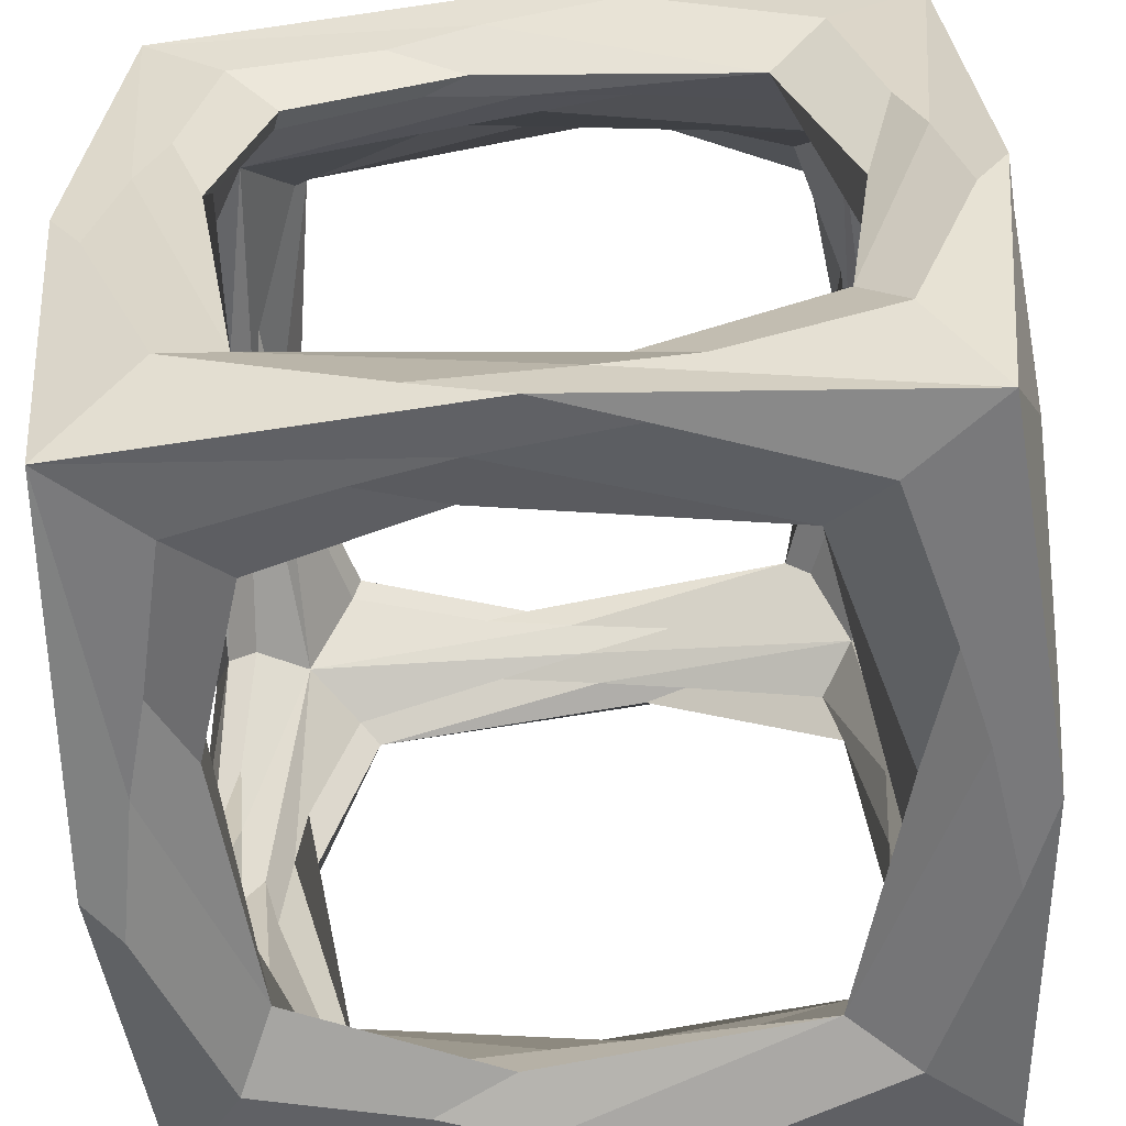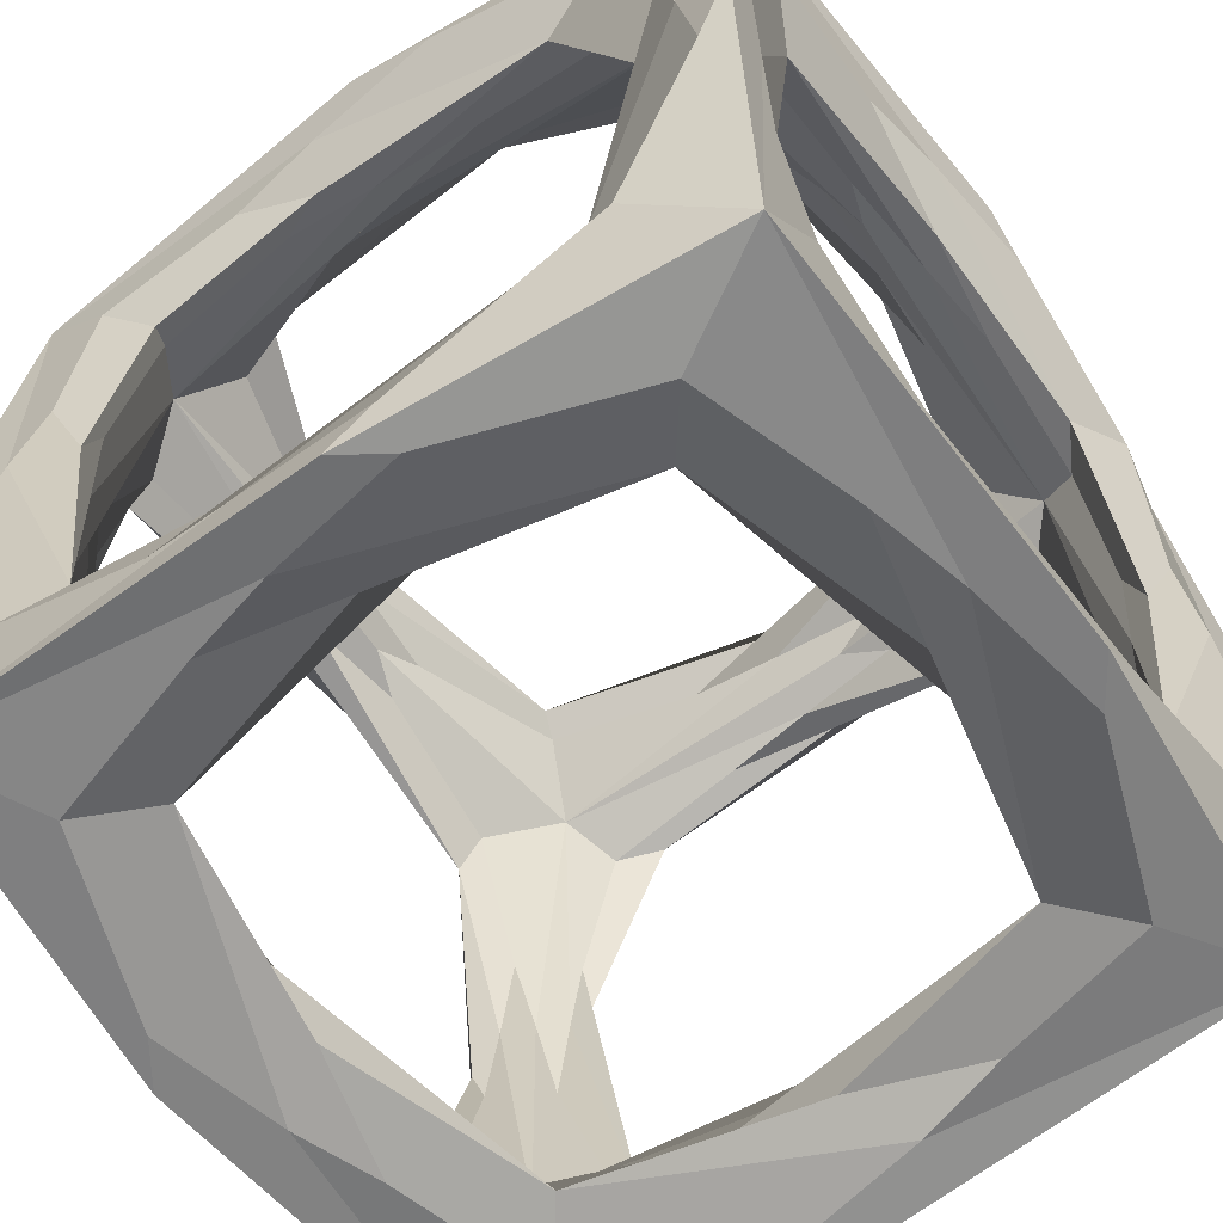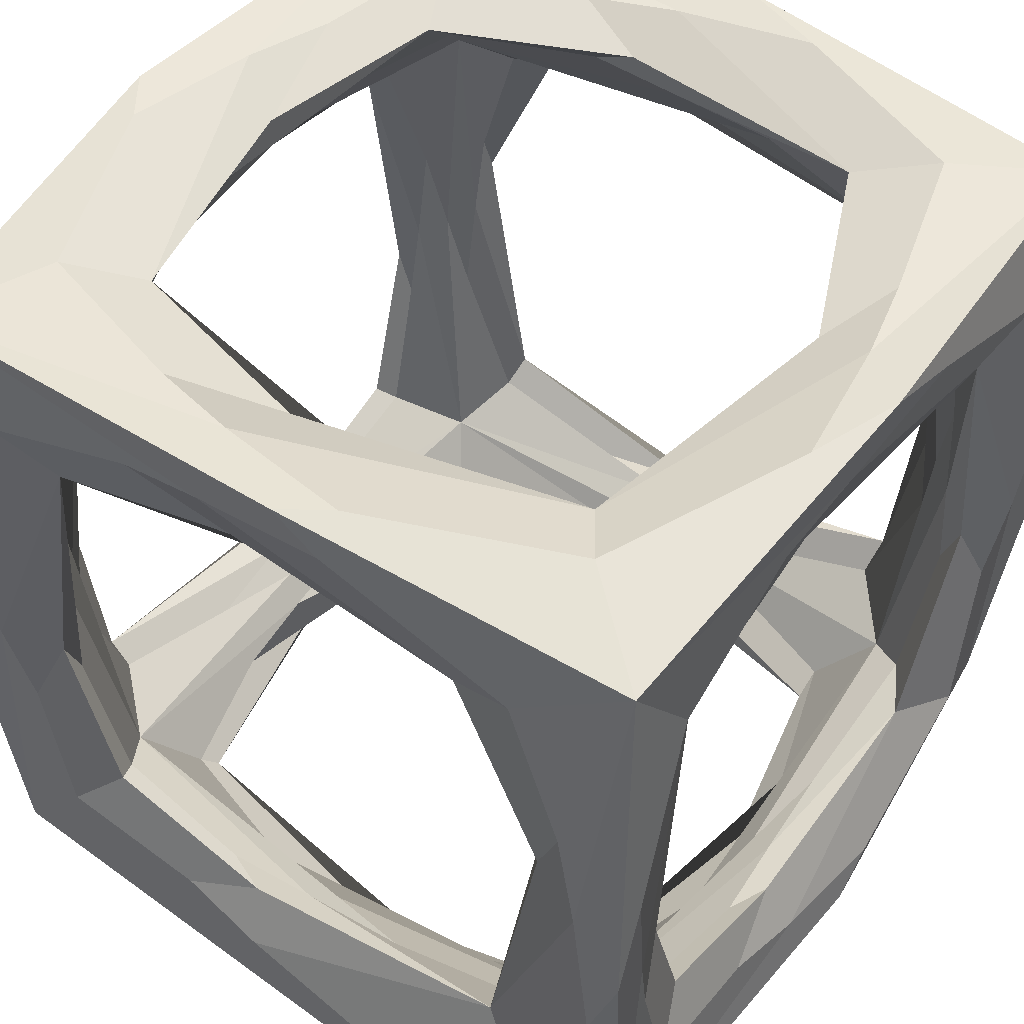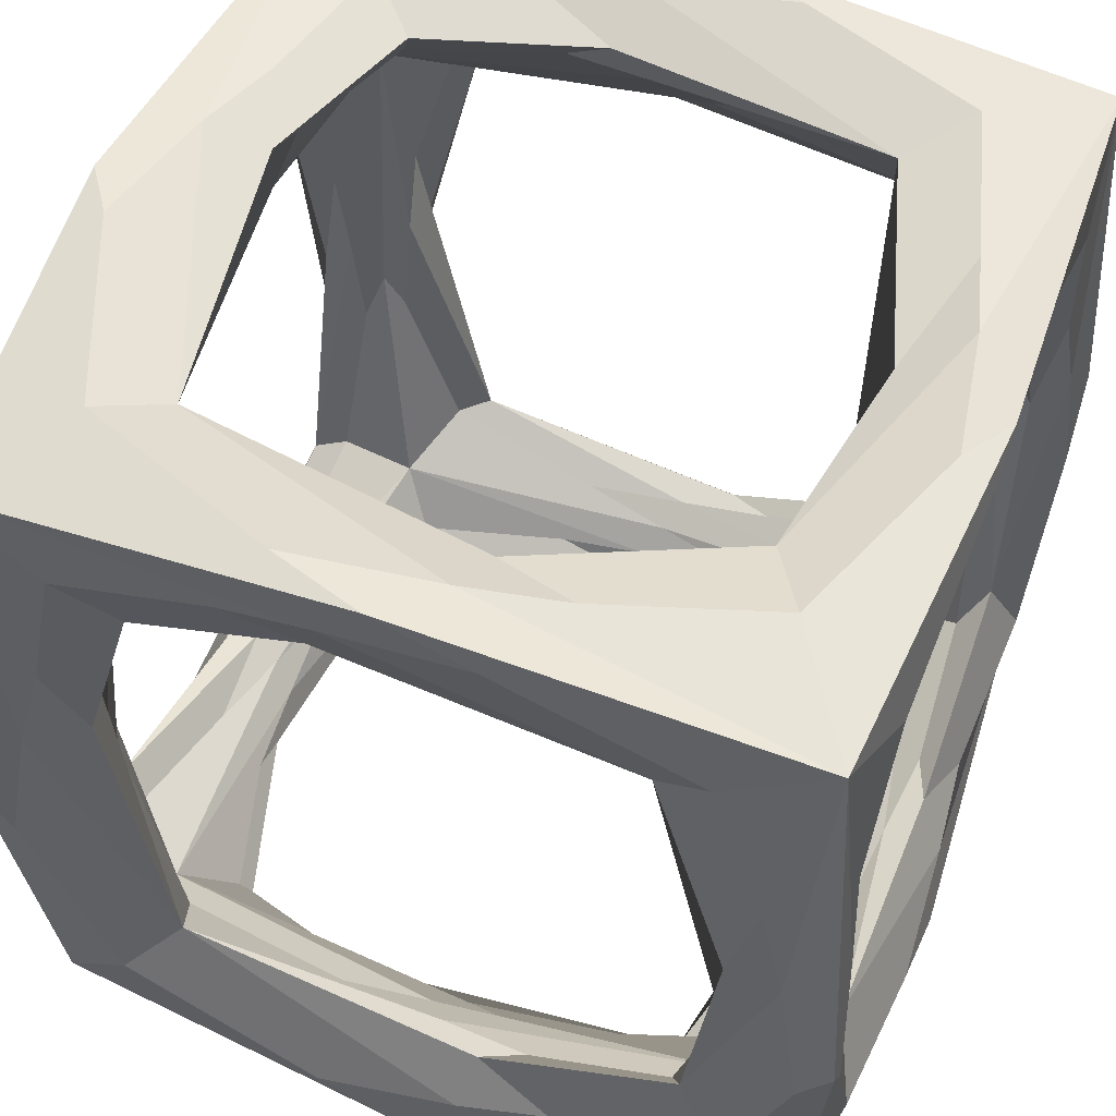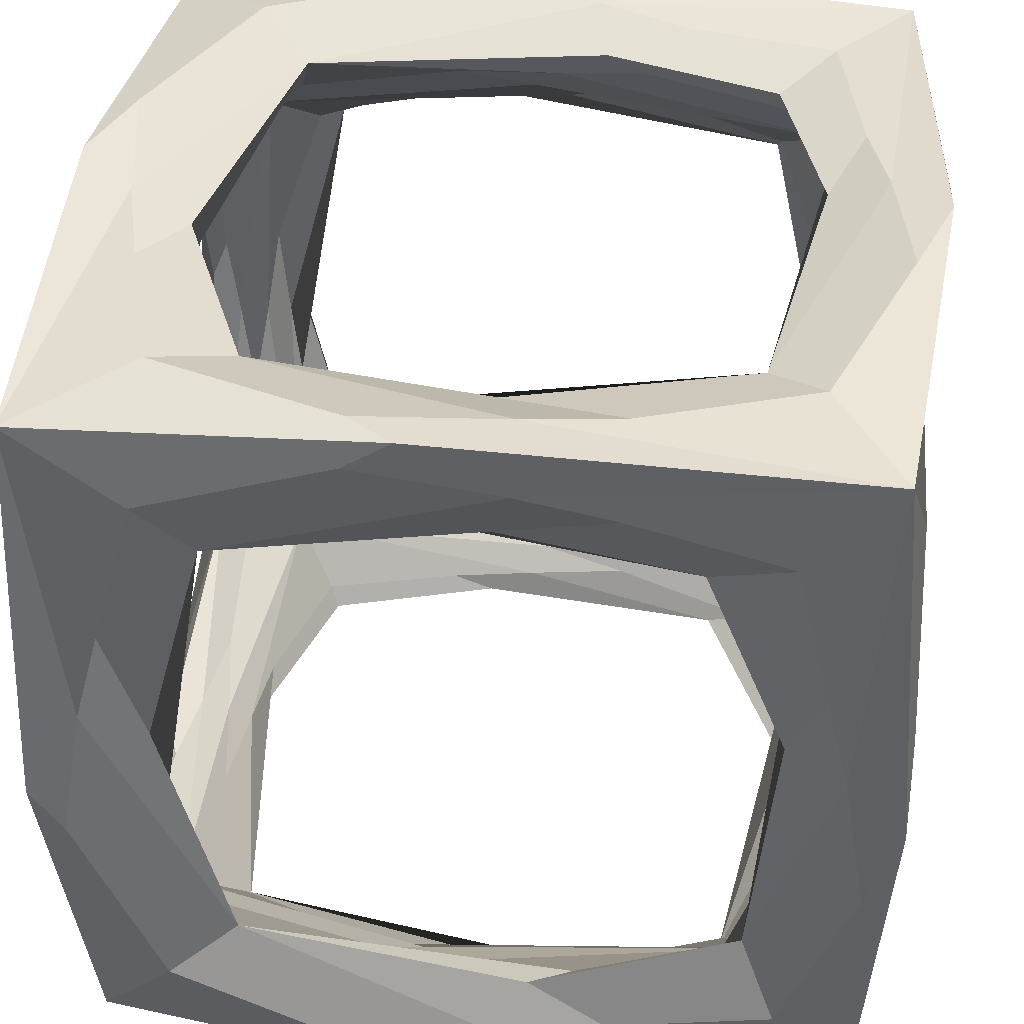
<metadata>
{"format":"obj","ext":"obj","renderer":"f3d","projection":"perspective","resolution":1024,"background":"white","views":[{"elev":-57.7,"azim":94.4,"up":"+Z"},{"elev":-60.3,"azim":-54.0,"up":"+Y"},{"elev":48.4,"azim":125.6,"up":"+Y"},{"elev":51.3,"azim":111.2,"up":"+Z"},{"elev":40.0,"azim":-172.8,"up":"+Z"}]}
</metadata>
<code>
o Cube
v 0.7843 -0.9517 -0.285
v 0.8809 -1.048 0.3816
v 0.285 -0.9517 0.7843
v -0.3816 -1.048 0.8809
v -0.7843 -0.9517 0.285
v -0.8809 -1.048 -0.3816
v -0.285 -0.9517 -0.7843
v 0.3816 -1.048 -0.8809
v 0.2497 0.9034 -0.8197
v -0.3816 1.048 -0.8809
v -0.8197 0.9034 -0.2497
v -0.8809 1.048 0.3816
v -0.2497 0.9034 0.8197
v 0.2497 1.097 1.013
v 0.8197 0.9034 0.2497
v 1.013 1.097 -0.2496
v 0.9034 -0.2497 -0.8197
v 1.048 0.3816 -0.8809
v 0.9517 0.7843 -0.285
v 1.048 0.8809 0.3816
v 0.9034 0.2497 0.8197
v 1.048 -0.3816 0.8809
v 0.9517 -0.7843 0.285
v 1.097 -1.013 -0.2497
v 0.8197 -0.2497 0.9034
v 0.8809 0.3816 1.048
v 0.285 0.7843 0.9517
v -0.3816 0.8809 1.048
v -0.8197 0.2497 0.9034
v -0.8809 -0.3816 1.048
v -0.285 -0.7843 0.9517
v 0.2497 -1.013 1.097
v -0.9034 -0.2497 0.8197
v -1.048 0.3816 0.8809
v -0.9034 0.8197 0.2497
v -1.048 0.8809 -0.3816
v -0.9517 0.285 -0.7843
v -1.097 -0.2497 -1.013
v -0.9034 -0.8197 -0.2497
v -1.097 -1.013 0.2497
v 0.8197 0.2497 -0.9034
v 0.8809 -0.3816 -1.048
v 0.285 -0.7843 -0.9517
v -0.2497 -1.013 -1.097
v -0.7843 -0.285 -0.9517
v -1.013 0.2497 -1.097
v -0.285 0.7843 -0.9517
v 0.3816 0.8809 -1.048
v 0.8197 -0.9034 0.2497
v 1.013 -1.097 -0.2497
v -0.2497 -0.9034 0.8197
v 0.2497 -1.097 1.013
v -0.8197 -0.9034 -0.2497
v -1.013 -1.097 0.2497
v 0.2497 -0.9034 -0.8197
v -0.2497 -1.097 -1.013
v -0.285 0.9517 -0.7843
v 0.2497 1.097 -1.013
v -0.7843 0.9517 0.285
v -1.013 1.097 -0.2497
v 0.285 0.9517 0.7843
v -0.3816 1.048 0.8809
v 0.7843 0.9517 -0.285
v 0.8809 1.048 0.3816
v 0.9517 0.285 -0.7843
v 1.097 -0.2497 -1.013
v 0.9034 0.8197 0.2497
v 1.097 1.013 -0.2496
v 0.9517 -0.285 0.7843
v 1.097 0.2497 1.013
v 0.9034 -0.8197 -0.2497
v 1.048 -0.8809 0.3816
v 0.7843 0.285 0.9517
v 1.013 -0.2497 1.097
v -0.2497 0.8197 0.9034
v 0.2496 1.013 1.097
v -0.7843 -0.285 0.9517
v -1.013 0.2497 1.097
v 0.2497 -0.8197 0.9034
v -0.3816 -0.8809 1.048
v -0.9517 0.285 0.7843
v -1.097 -0.2497 1.013
v -0.9517 0.7843 -0.285
v -1.097 1.013 0.2497
v -0.9034 -0.2497 -0.8197
v -1.048 0.3816 -0.8809
v -0.9517 -0.7843 0.285
v -1.048 -0.8809 -0.3816
v 0.7843 -0.285 -0.9517
v 1.013 0.2497 -1.097
v -0.2497 -0.8197 -0.9034
v 0.3816 -0.8809 -1.048
v -0.8197 0.2497 -0.9034
v -0.8809 -0.3816 -1.048
v 0.2497 0.8197 -0.9034
v -0.2497 1.013 -1.097
v 0.6595 -0.9275 -0.6772
v 0.7908 -1 0.02416
v 0.6772 -0.9275 0.6595
v 0.8583 -0.8583 0
v 0.7561 -1.072 0.8221
v 0.8221 -1.072 -0.7561
v 1.1 -1.1 -0.1248
v -0.02416 -1 0.7908
v -0.6595 -0.9275 0.6772
v -0 -0.8583 0.8583
v -0.8221 -1.072 0.7561
v 0.1248 -1.1 1.1
v -0.7908 -1 -0.02416
v -0.6772 -0.9275 -0.6595
v -0.8583 -0.8583 -0.1248
v -0.7561 -1.072 -0.8221
v -1.1 -1.1 0.1248
v 0.02416 -1 -0.7908
v 0 -0.8583 -0.8583
v -0.1248 -1.1 -1.1
v 0.6595 0.9275 -0.6772
v -0.1667 1 -0.7908
v -0.6772 0.9275 -0.6595
v 0.1248 0.8583 -0.8583
v -0.8221 1.072 -0.7561
v 0.7891 1.085 -0.7891
v 0 1.1 -1.1
v -0.7908 1 0.1667
v -0.6595 0.9275 0.6772
v -0.8583 0.8583 -0
v -0.7891 1.06 0.7891
v -1.1 1.1 -0
v -0.02416 1 0.7908
v 0.6772 0.9275 0.6595
v -0.1248 0.8583 0.8583
v 0.7561 1.072 0.8221
v 0.1248 1.1 1.1
v 0.7908 1 0.02416
v 0.8583 0.8583 0.1248
v 1.1 1.1 -0.1248
v 0.9154 -0.6683 -0.6683
v 1 0.1667 -0.7908
v 0.9396 0.6683 -0.6683
v 0.8583 0 -0.8583
v 1.072 0.8221 -0.7561
v 1.085 -0.7891 -0.7891
v 1.1 0 -1.1
v 1 0.7908 0.02416
v 0.9154 0.6683 0.6683
v 1.072 0.7561 0.8221
v 1 -0.1667 0.7908
v 0.9396 -0.6683 0.6683
v 0.8583 0 0.8583
v 1.06 -0.7891 0.7891
v 1.1 0 1.1
v 1 -0.7908 0.1667
v 0.6683 -0.6683 0.9154
v 0.7908 0.1667 1
v 0.6683 0.6683 0.9396
v 0.7561 0.8221 1.072
v 0.7891 -0.7891 1.085
v -0.02416 0.7908 1
v -0.6683 0.6683 0.9154
v -0.8221 0.7561 1.072
v -0.7908 -0.1667 1
v -0.6683 -0.6683 0.9396
v -0.8583 0 0.8583
v -0.7891 -0.7891 1.06
v -1.1 0 1.1
v -0.1667 -0.7908 1
v -0.9275 -0.6595 0.6772
v -1 0.1667 0.7908
v -0.9275 0.6772 0.6595
v -1.072 0.8221 0.7561
v -1.085 -0.7891 0.7891
v -1 0.7908 -0.1667
v -0.9396 0.6683 -0.6683
v -1.06 0.7891 -0.7891
v -1 0.1667 -0.7908
v -0.9154 -0.6683 -0.6683
v -0.8583 0 -0.8583
v -1.072 -0.7561 -0.8221
v -1.1 0 -1.1
v -1 -0.7908 -0.02416
v 0.6683 0.6683 -0.9154
v 0.7908 -0.1667 -1
v 0.6683 -0.6683 -0.9396
v 0.7891 -0.7891 -1.06
v 0.8221 0.7561 -1.072
v 0.1667 -0.7908 -1
v -0.6595 -0.6772 -0.9275
v -0.7561 -0.8221 -1.072
v -0.7908 -0.1667 -1
v -0.6772 0.6595 -0.9275
v -0.7891 0.7891 -1.085
v 0.02416 0.7908 -1
v 0.802 -0.9275 -0.03537
v 0.9469 -1.072 0.132
v 0.03537 -0.9275 0.802
v -0.132 -1.072 0.9469
v -0.802 -0.9275 0.03537
v -0.9469 -1.072 -0.132
v -0.03537 -0.9275 -0.802
v 0.132 -1.072 -0.9469
v -0.03537 0.9275 -0.802
v -0.132 1.072 -0.9469
v -0.802 0.9275 0.03537
v -0.9469 1.072 0.132
v 0.03537 0.9275 0.802
v -0.132 1.072 0.9469
v 0.802 0.9275 -0.03537
v 0.9469 1.072 0.132
v 0.9275 0.03537 -0.802
v 1.072 0.132 -0.9469
v 0.9275 0.802 -0.03537
v 1.072 0.9469 0.132
v 0.9275 -0.03537 0.802
v 1.072 -0.132 0.9469
v 0.9275 -0.802 0.03537
v 1.072 -0.9469 0.132
v 0.802 0.03537 0.9275
v 0.9469 0.132 1.072
v 0.03537 0.802 0.9275
v -0.132 0.9469 1.072
v -0.802 -0.03537 0.9275
v -0.9469 -0.132 1.072
v -0.03537 -0.802 0.9275
v -0.132 -0.9469 1.072
v -0.9275 0.03537 0.802
v -1.072 0.132 0.9469
v -0.9275 0.802 -0.03537
v -1.072 0.9469 -0.132
v -0.9275 0.03537 -0.802
v -1.072 0.132 -0.9469
v -0.9275 -0.802 0.03537
v -1.072 -0.9469 -0.132
v 0.802 -0.03537 -0.9275
v 0.9469 -0.132 -1.072
v 0.03537 -0.802 -0.9275
v 0.132 -0.9469 -1.072
v -0.802 -0.03537 -0.9275
v -0.9469 -0.132 -1.072
v -0.03537 0.802 -0.9275
v 0.132 0.9469 -1.072
v 0.7811 -0.7863 -0.7914
v 0.9925 -1.028 -1.064
v 0.7914 -0.7863 0.7811
v 1.064 -1.028 0.9925
v -0.7976 -0.7976 0.7768
v -0.9925 -1.028 1.064
v -0.7642 -0.7708 -0.8098
v -1.059 -1.028 -0.9976
v 0.8223 0.7863 -0.7503
v 1.008 1.001 -1.047
v 0.7503 0.7863 0.8223
v 1.059 1.028 0.9976
v -0.8098 0.7708 0.7642
v -1.019 1.048 1.044
v -0.7768 0.7976 -0.7976
v -1.034 1.028 -1.023
v 0.6469 -1 -0.6201
v 0.6201 -1 0.6469
v -0.6469 -1 0.6201
v -0.6201 -1 -0.6469
v 0.6096 1.005 -0.6677
v -0.7261 1 -0.5409
v -0.5756 0.9903 0.6896
v 0.6201 1 0.6469
v 1 -0.645 -0.645
v 1.01 0.709 -0.5563
v 0.9951 0.5997 0.6776
v 1 -0.6452 0.6452
v 0.645 -0.645 1
v 0.5563 0.709 1.01
v -0.6776 0.5997 0.9951
v -0.6452 -0.6452 1
v -1.005 -0.6096 0.6677
v -1 0.7261 0.5409
v -1 0.6452 -0.6452
v -0.9951 -0.5997 -0.6776
v 0.6776 0.5997 -0.9951
v 0.6452 -0.6452 -1
v -0.5409 -0.7261 -1
v -0.6677 0.6096 -1.005
f 1 98 258 193
f 1 193 241 97
f 1 97 257 98
f 2 98 257 194
f 2 194 244 101
f 2 101 258 98
f 3 104 259 195
f 3 195 243 99
f 3 99 258 104
f 4 104 258 196
f 4 196 246 107
f 4 107 259 104
f 5 109 260 197
f 5 197 245 105
f 5 105 259 109
f 6 109 259 198
f 6 198 248 112
f 6 112 260 109
f 7 114 257 199
f 7 199 247 110
f 7 110 260 114
f 8 114 260 200
f 8 200 242 102
f 8 102 257 114
f 9 117 261 201
f 9 201 255 120
f 9 120 249 117
f 10 118 261 202
f 10 202 256 121
f 10 121 262 118
f 11 119 262 203
f 11 203 253 126
f 11 126 255 119
f 12 124 262 204
f 12 204 254 127
f 12 127 263 124
f 13 125 263 205
f 13 205 251 131
f 13 131 253 125
f 14 132 264 206
f 14 206 254 133
f 14 133 252 132
f 15 130 264 207
f 15 207 249 135
f 15 135 251 130
f 16 122 261 208
f 16 208 252 136
f 16 136 250 122
f 17 137 265 209
f 17 209 249 140
f 17 140 241 137
f 18 138 265 210
f 18 210 250 141
f 18 141 266 138
f 19 144 267 211
f 19 211 249 139
f 19 139 266 144
f 20 144 266 212
f 20 212 252 146
f 20 146 267 144
f 21 145 267 213
f 21 213 243 149
f 21 149 251 145
f 22 147 267 214
f 22 214 244 150
f 22 150 268 147
f 23 152 265 215
f 23 215 243 148
f 23 148 268 152
f 24 142 265 216
f 24 216 244 103
f 24 103 242 142
f 25 153 269 217
f 25 217 251 149
f 25 149 243 153
f 26 154 269 218
f 26 218 252 156
f 26 156 270 154
f 27 158 271 219
f 27 219 251 155
f 27 155 270 158
f 28 158 270 220
f 28 220 254 160
f 28 160 271 158
f 29 159 271 221
f 29 221 245 163
f 29 163 253 159
f 30 161 271 222
f 30 222 246 164
f 30 164 272 161
f 31 166 269 223
f 31 223 245 162
f 31 162 272 166
f 32 157 269 224
f 32 224 246 108
f 32 108 244 157
f 33 167 273 225
f 33 225 253 163
f 33 163 245 167
f 34 168 273 226
f 34 226 254 170
f 34 170 274 168
f 35 169 274 227
f 35 227 255 126
f 35 126 253 169
f 36 172 274 228
f 36 228 256 174
f 36 174 275 172
f 37 175 276 229
f 37 229 255 173
f 37 173 275 175
f 38 178 276 230
f 38 230 256 179
f 38 179 248 178
f 39 176 276 231
f 39 231 245 111
f 39 111 247 176
f 40 171 273 232
f 40 232 248 113
f 40 113 246 171
f 41 181 277 233
f 41 233 241 140
f 41 140 249 181
f 42 182 277 234
f 42 234 242 184
f 42 184 278 182
f 43 186 279 235
f 43 235 241 183
f 43 183 278 186
f 44 188 279 236
f 44 236 242 116
f 44 116 248 188
f 45 189 280 237
f 45 237 247 187
f 45 187 279 189
f 46 191 280 238
f 46 238 248 179
f 46 179 256 191
f 47 192 277 239
f 47 239 255 190
f 47 190 280 192
f 48 192 280 240
f 48 240 250 185
f 48 185 277 192
f 49 193 258 99
f 49 99 243 100
f 49 100 241 193
f 50 194 257 102
f 50 102 242 103
f 50 103 244 194
f 51 195 259 105
f 51 105 245 106
f 51 106 243 195
f 52 196 258 101
f 52 101 244 108
f 52 108 246 196
f 53 197 260 110
f 53 110 247 111
f 53 111 245 197
f 54 198 259 107
f 54 107 246 113
f 54 113 248 198
f 55 199 257 97
f 55 97 241 115
f 55 115 247 199
f 56 200 260 112
f 56 112 248 116
f 56 116 242 200
f 57 201 261 118
f 57 118 262 119
f 57 119 255 201
f 58 202 261 122
f 58 122 250 123
f 58 123 256 202
f 59 203 262 124
f 59 124 263 125
f 59 125 253 203
f 60 204 262 121
f 60 121 256 128
f 60 128 254 204
f 61 205 263 129
f 61 129 264 130
f 61 130 251 205
f 62 206 264 129
f 62 129 263 127
f 62 127 254 206
f 63 207 264 134
f 63 134 261 117
f 63 117 249 207
f 64 208 261 134
f 64 134 264 132
f 64 132 252 208
f 65 209 265 138
f 65 138 266 139
f 65 139 249 209
f 66 210 265 142
f 66 142 242 143
f 66 143 250 210
f 67 211 267 145
f 67 145 251 135
f 67 135 249 211
f 68 212 266 141
f 68 141 250 136
f 68 136 252 212
f 69 213 267 147
f 69 147 268 148
f 69 148 243 213
f 70 214 267 146
f 70 146 252 151
f 70 151 244 214
f 71 215 265 137
f 71 137 241 100
f 71 100 243 215
f 72 216 265 152
f 72 152 268 150
f 72 150 244 216
f 73 217 269 154
f 73 154 270 155
f 73 155 251 217
f 74 218 269 157
f 74 157 244 151
f 74 151 252 218
f 75 219 271 159
f 75 159 253 131
f 75 131 251 219
f 76 220 270 156
f 76 156 252 133
f 76 133 254 220
f 77 221 271 161
f 77 161 272 162
f 77 162 245 221
f 78 222 271 160
f 78 160 254 165
f 78 165 246 222
f 79 223 269 153
f 79 153 243 106
f 79 106 245 223
f 80 224 269 166
f 80 166 272 164
f 80 164 246 224
f 81 225 273 168
f 81 168 274 169
f 81 169 253 225
f 82 226 273 171
f 82 171 246 165
f 82 165 254 226
f 83 227 274 172
f 83 172 275 173
f 83 173 255 227
f 84 228 274 170
f 84 170 254 128
f 84 128 256 228
f 85 229 276 176
f 85 176 247 177
f 85 177 255 229
f 86 230 276 175
f 86 175 275 174
f 86 174 256 230
f 87 231 276 180
f 87 180 273 167
f 87 167 245 231
f 88 232 273 180
f 88 180 276 178
f 88 178 248 232
f 89 233 277 182
f 89 182 278 183
f 89 183 241 233
f 90 234 277 185
f 90 185 250 143
f 90 143 242 234
f 91 235 279 187
f 91 187 247 115
f 91 115 241 235
f 92 236 279 186
f 92 186 278 184
f 92 184 242 236
f 93 237 280 190
f 93 190 255 177
f 93 177 247 237
f 94 238 280 189
f 94 189 279 188
f 94 188 248 238
f 95 239 277 181
f 95 181 249 120
f 95 120 255 239
f 96 240 280 191
f 96 191 256 123
f 96 123 250 240

</code>
